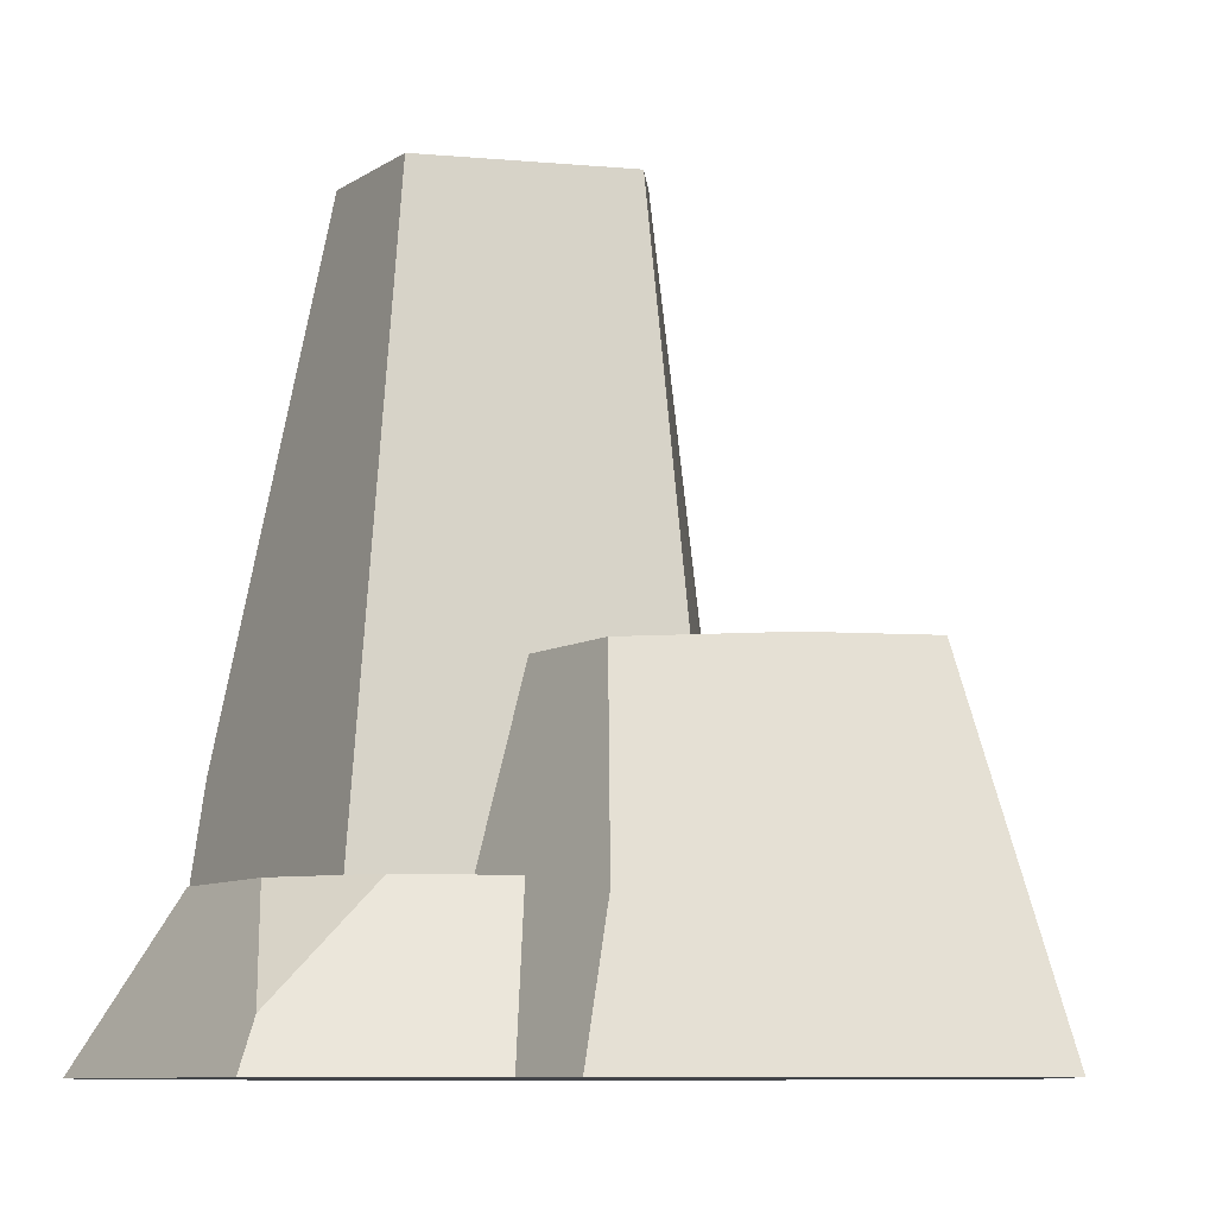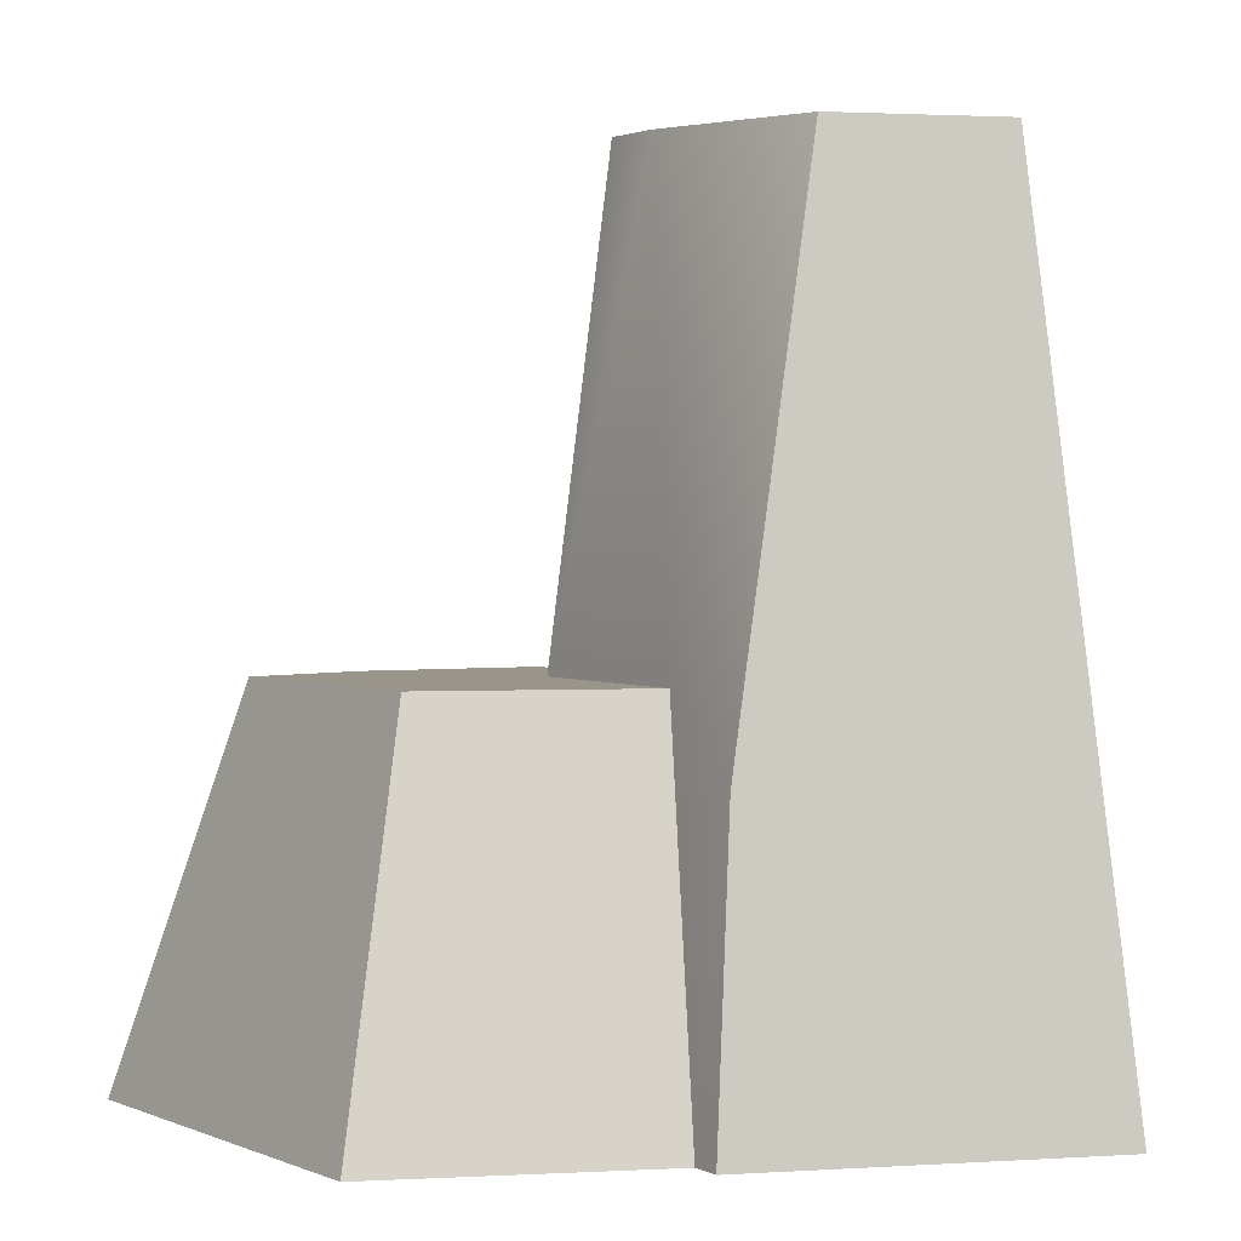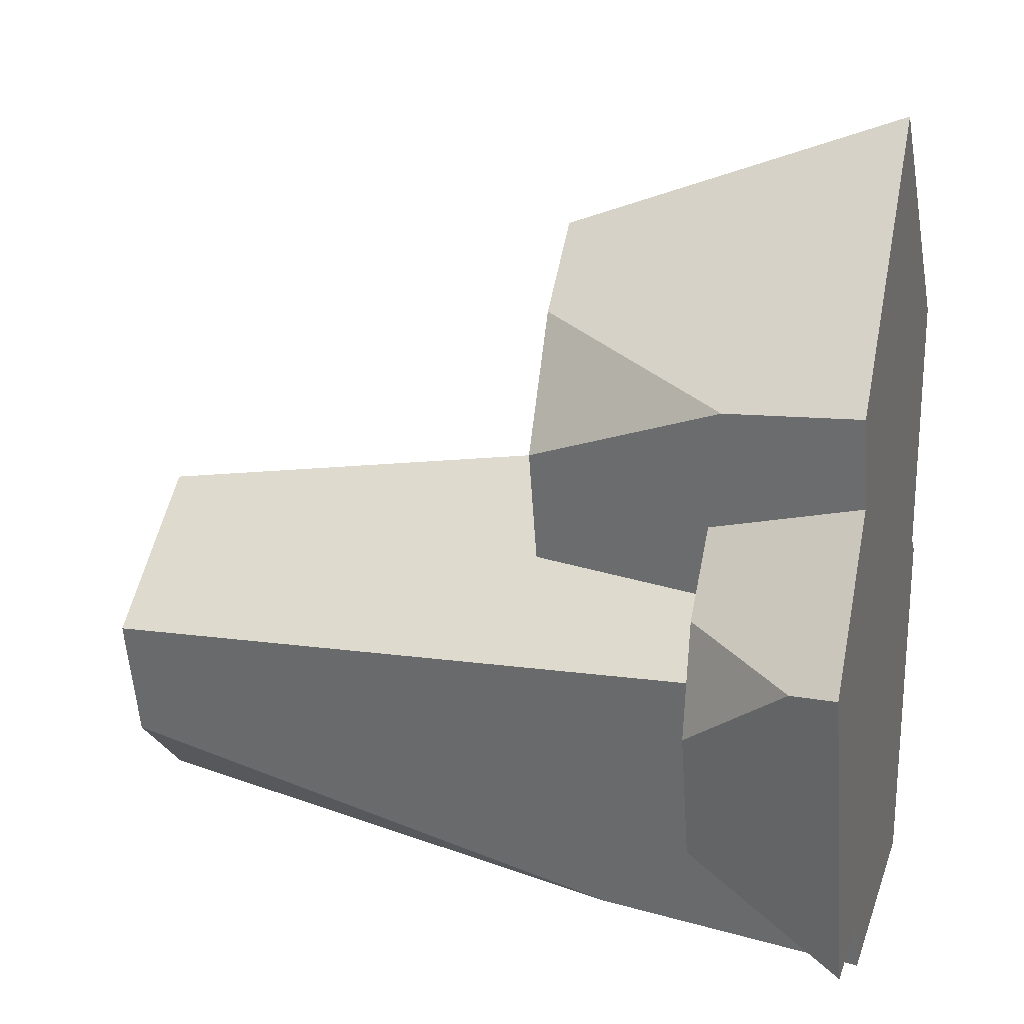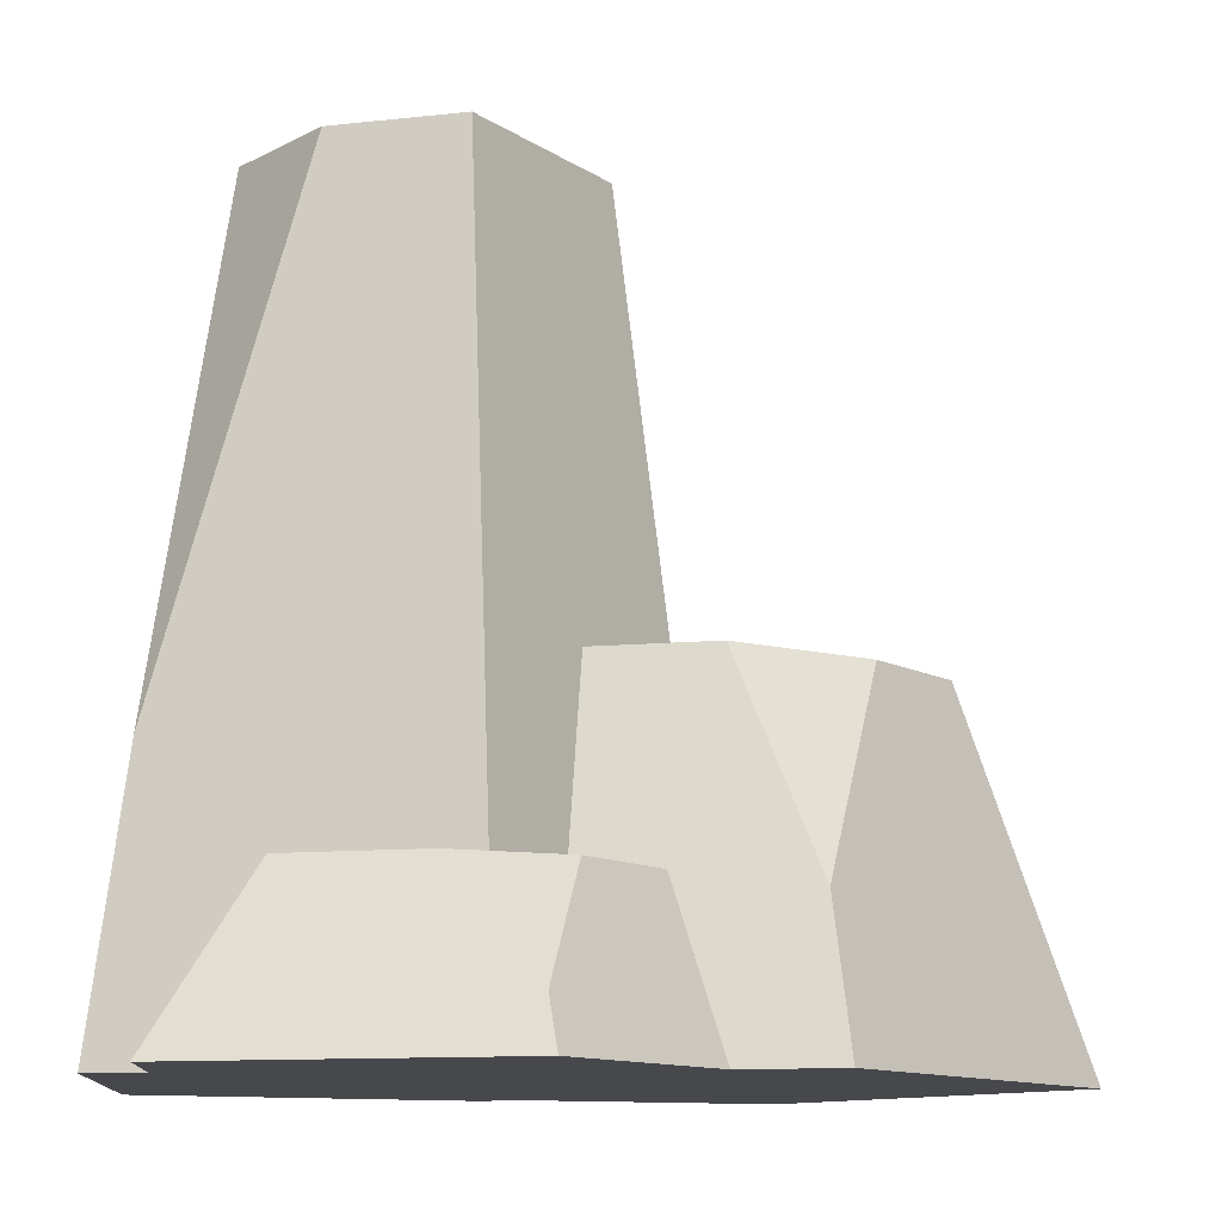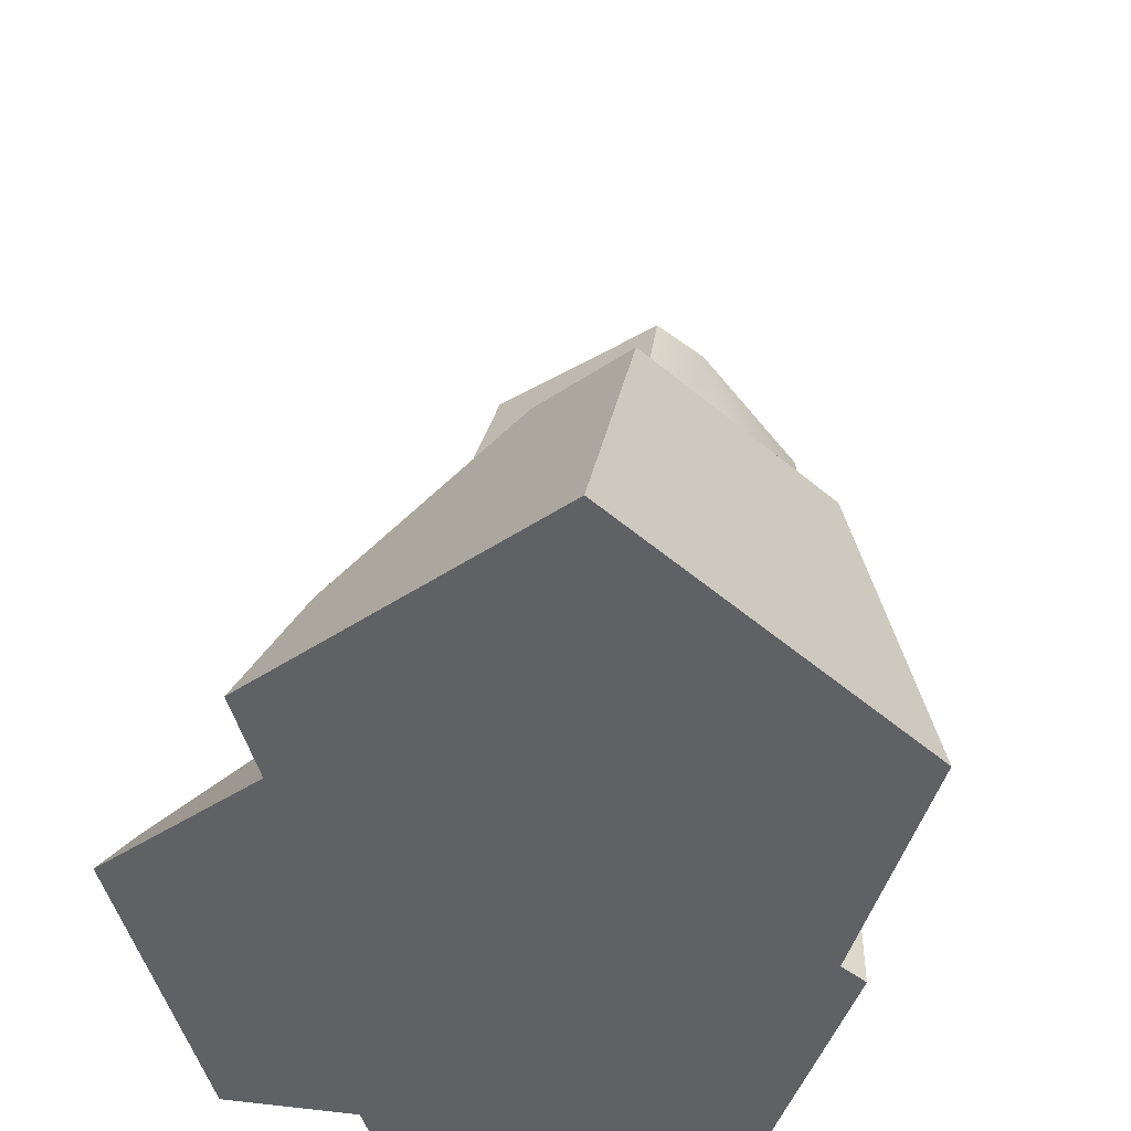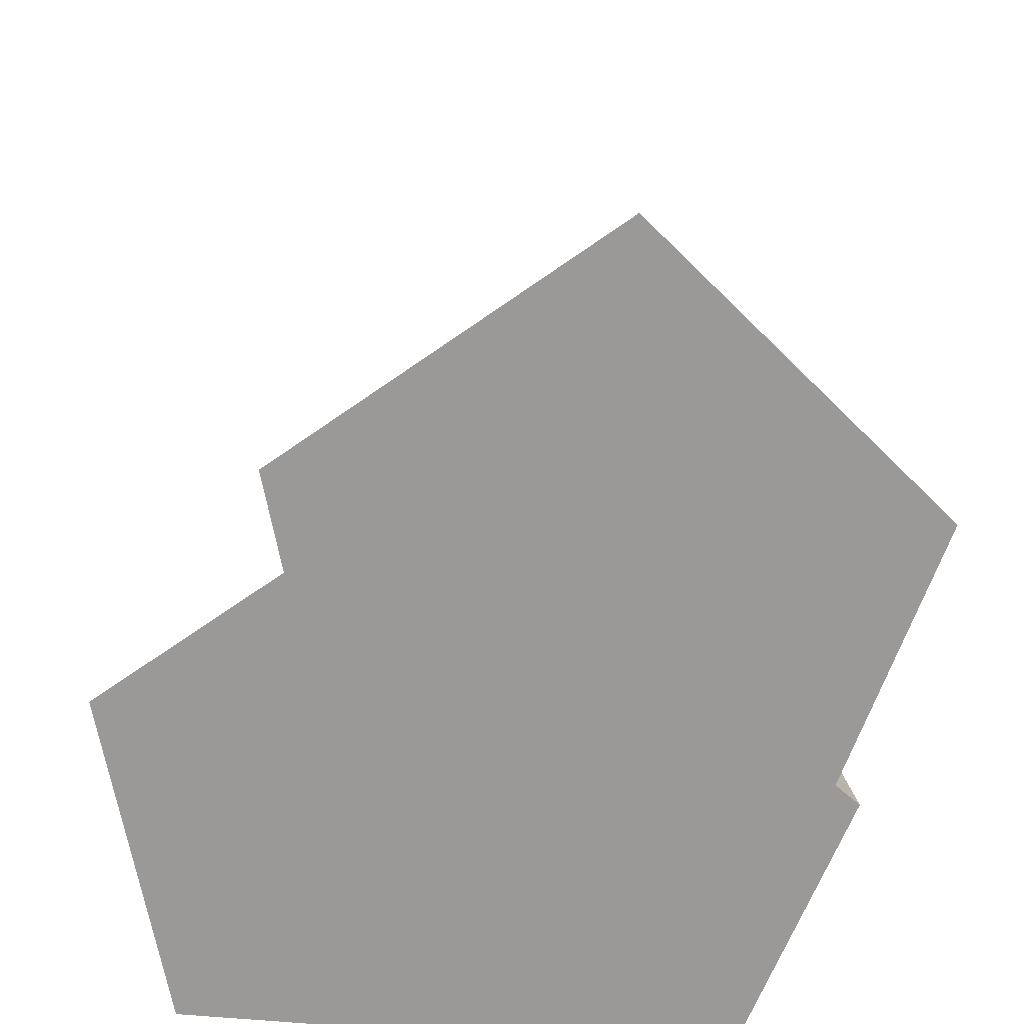
<metadata>
{"format":"obj","ext":"obj","renderer":"f3d","projection":"perspective","resolution":1024,"background":"white","views":[{"elev":-8.9,"azim":-49.3,"up":"+Y"},{"elev":2.2,"azim":95.1,"up":"+Y"},{"elev":14.8,"azim":-75.4,"up":"+Z"},{"elev":-11.6,"azim":-92.9,"up":"+Y"},{"elev":41.1,"azim":7.8,"up":"+Z"},{"elev":-68.9,"azim":-4.8,"up":"+Y"}]}
</metadata>
<code>
g rockSmall
v -0.1977 0.2056 -0.3506
v -0.2682 0.2056 -0.1337
v -0.291 0.2056 -0.3506
v -0.2949 0.2056 -0.04381
v -0.1855 0.2056 0.04754
v -0.1571 0.2056 -0.053
v -0.3382 0.2056 -0.1838
v -0.09063 0.4526 -0.03471
v -0.1327 0.4526 0.1141
v -0.261 0 0.1037
v -0.2944 0 0.2219
v -0.2371 0.1832 0.2071
v 0.05745 0.4526 0.07288
v 0.05745 1.02 0.004005
v -0.1642 1.02 -0.1571
v 0.3784 0 -0.1054
v 0.4709 0 0.2219
v 0.2566 0.4526 -0.07182
v 0.3293 0.4526 0.1854
v 0.08824 0.4526 0.3867
v -0.0323 0.4526 0.2861
v 0.08824 0 0.5415
v 0.4093 0 -0.1278
v 0.2749 0 -0.5415
v -0.16 0 -0.5415
v -0.1833 0 -0.4698
v -0.3584 0 -0.4698
v -0.4709 0 -0.07163
v -0.438 0.06208 -0.08012
v 0.3634 0.3599 -0.1381
v 0.1233 1.02 -0.04381
v 0.1945 1.02 -0.4177
v 0.2595 1.02 -0.2175
v 0.02387 1.02 -0.4177
v -0.1115 1.02 -0.3193
v -0.1327 0.3465 -0.4994
f 3 2 1
f 4 2 3
f 5 2 4
f 2 5 6
f 4 3 7
f 5 8 6
f 8 5 9
f 9 5 10
f 9 10 11
f 9 11 12
f 14 8 13
f 15 8 14
f 15 6 8
f 6 15 2
f 18 17 16
f 17 18 19
f 18 20 19
f 20 18 13
f 20 13 21
f 21 13 8
f 21 8 9
f 20 11 22
f 11 20 12
f 12 20 21
f 24 23 16
f 16 22 24
f 22 16 17
f 24 22 25
f 25 22 10
f 10 22 11
f 25 10 26
f 10 27 26
f 27 10 28
f 19 22 17
f 22 19 20
f 28 3 27
f 3 28 7
f 7 28 29
f 30 16 23
f 16 30 18
f 18 30 31
f 18 31 13
f 13 31 14
f 3 26 27
f 26 3 1
f 32 23 24
f 23 32 33
f 23 33 30
f 32 31 33
f 31 32 34
f 31 34 14
f 14 34 15
f 15 34 35
f 36 24 25
f 24 36 32
f 32 36 34
f 26 36 25
f 36 26 35
f 35 26 1
f 35 1 2
f 35 2 15
f 34 36 35
f 21 9 12
f 4 7 29
f 5 28 10
f 28 5 29
f 29 5 4
f 31 30 33

</code>
